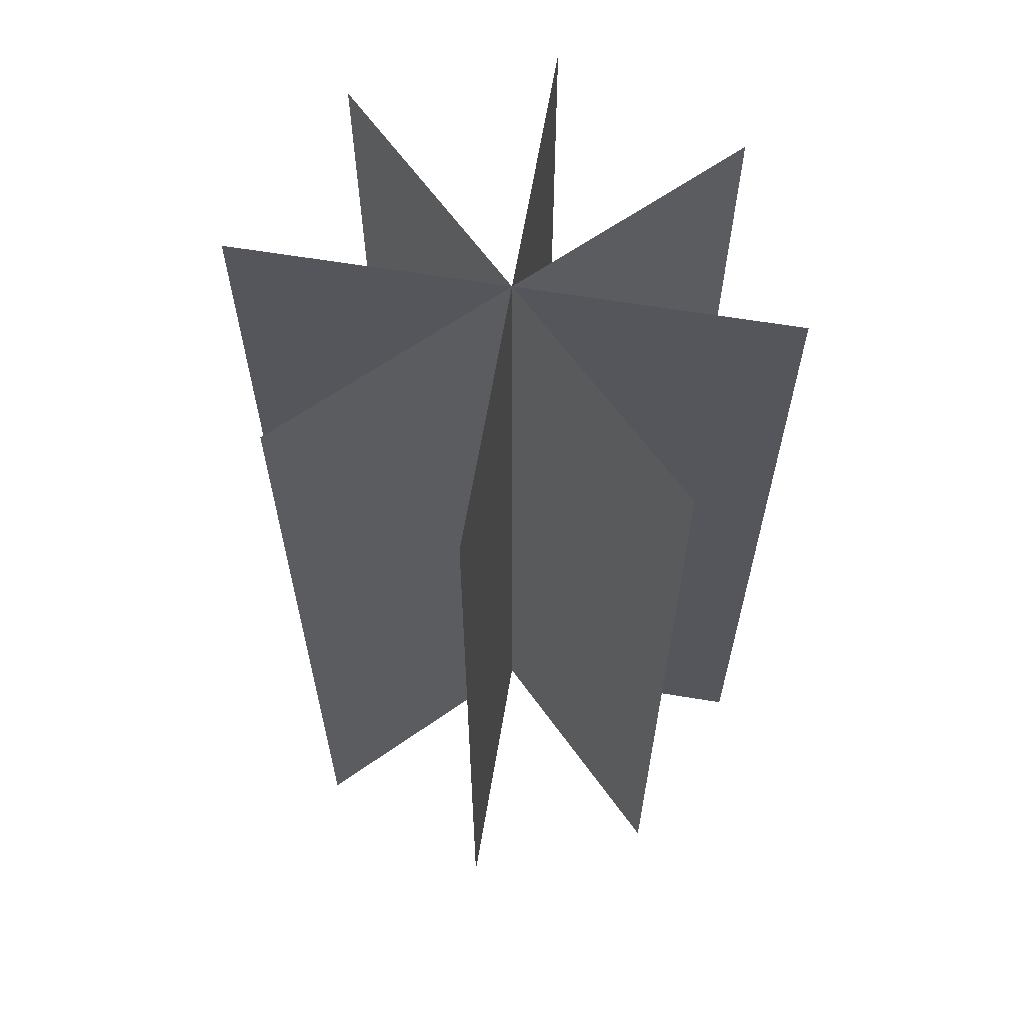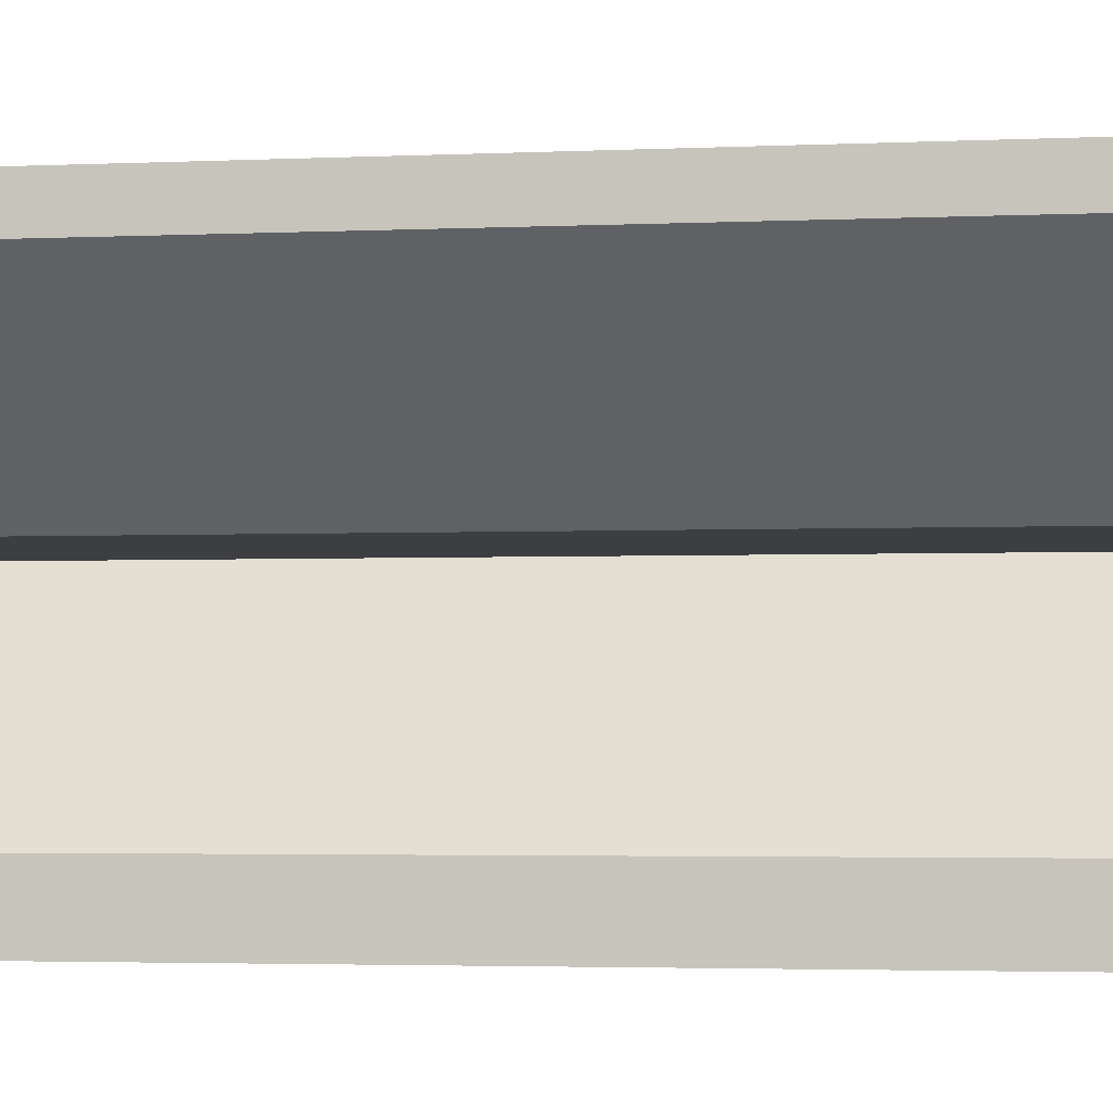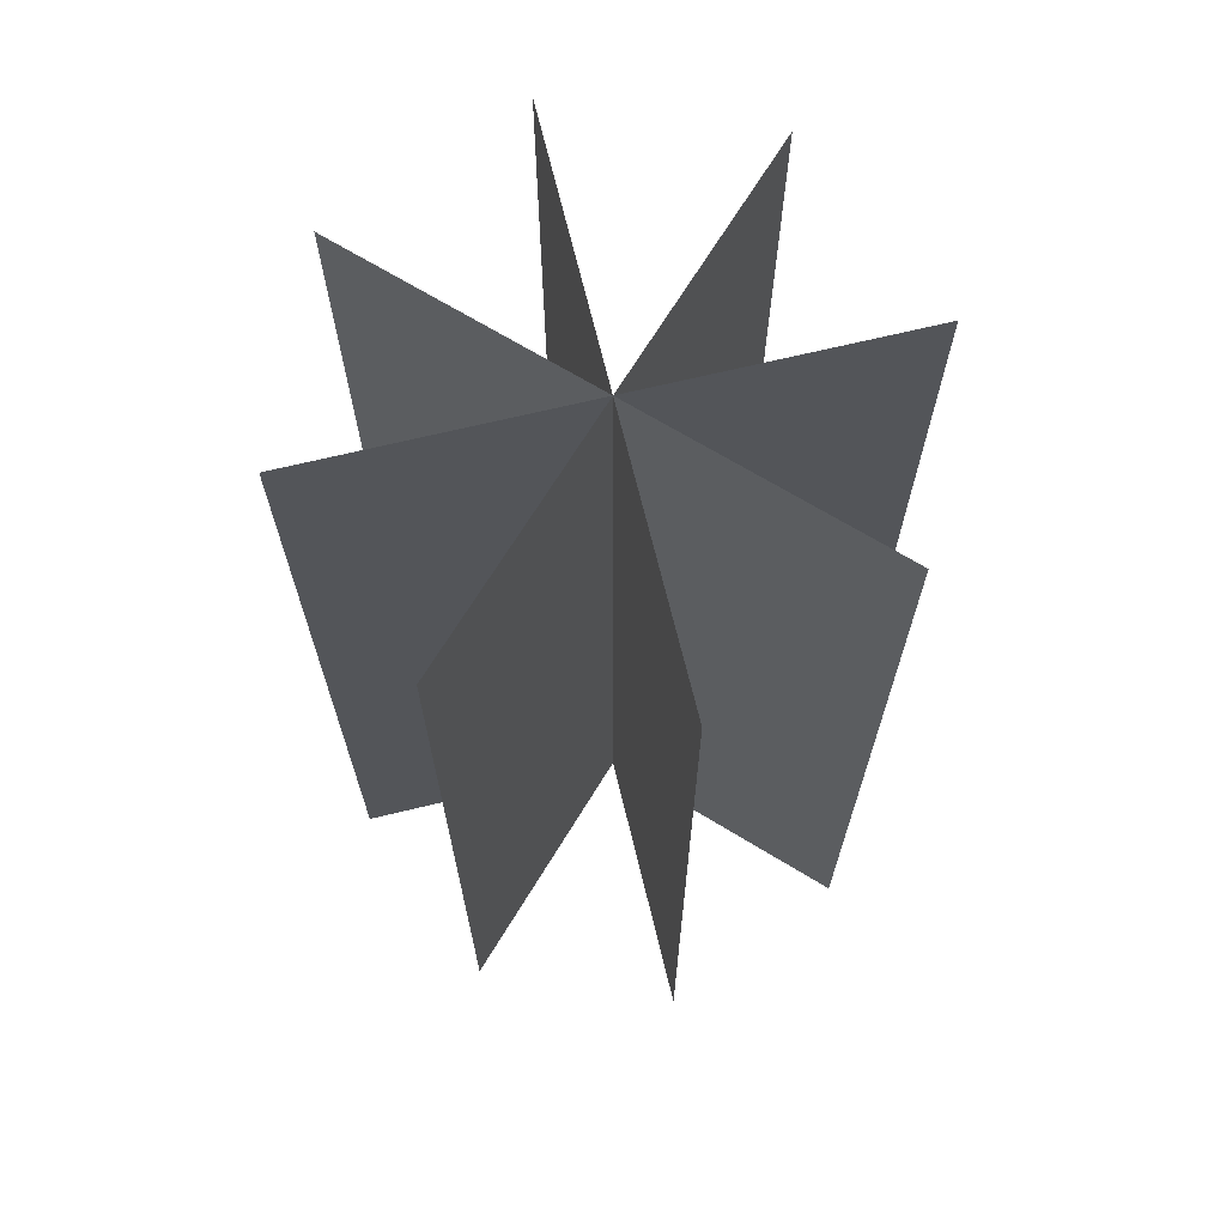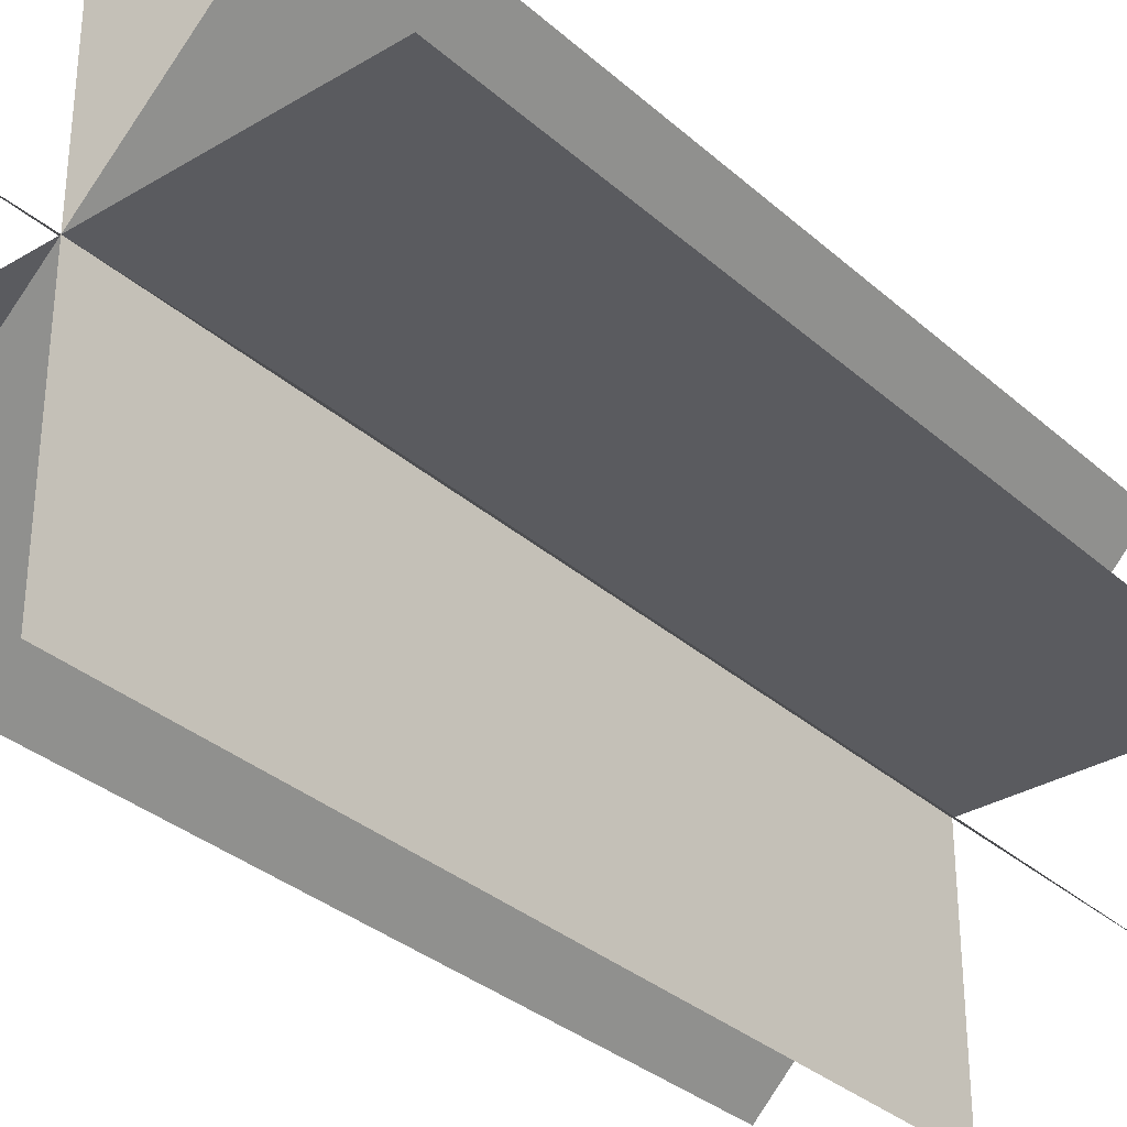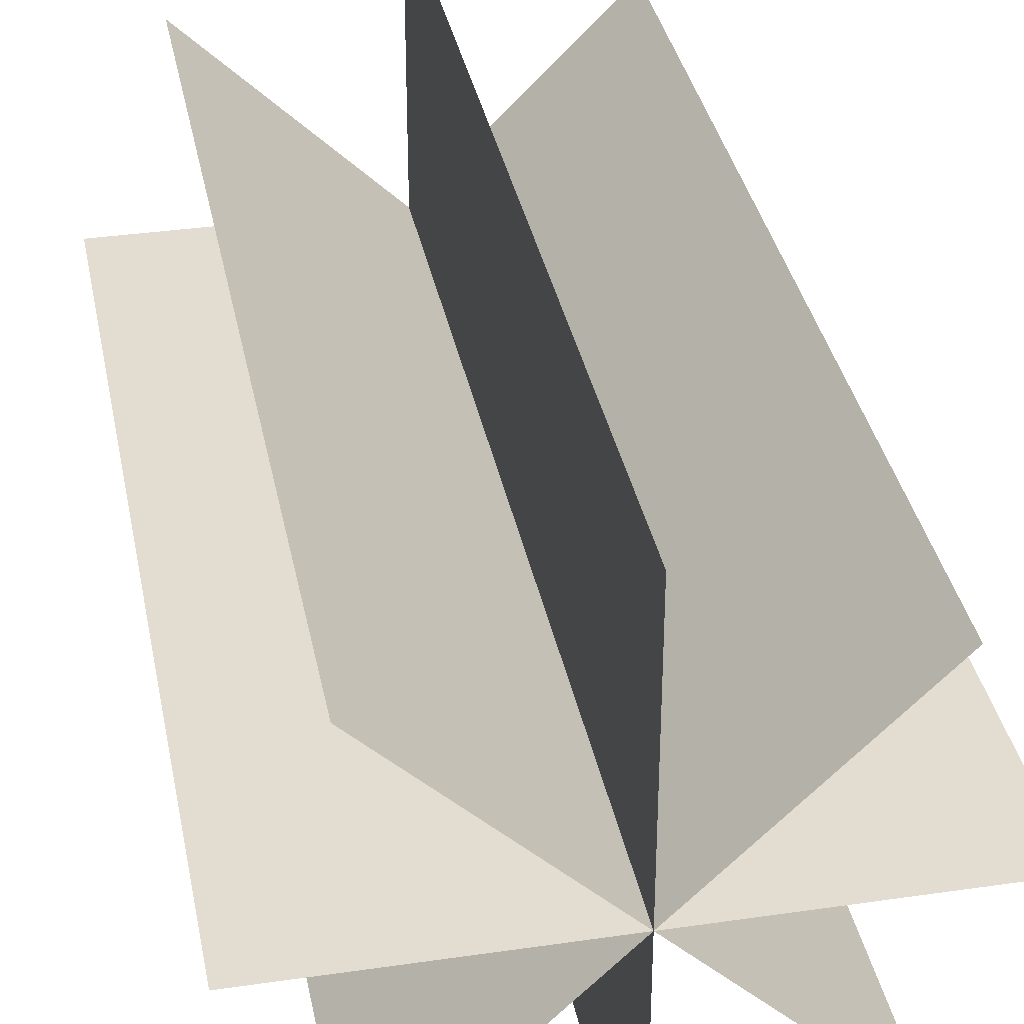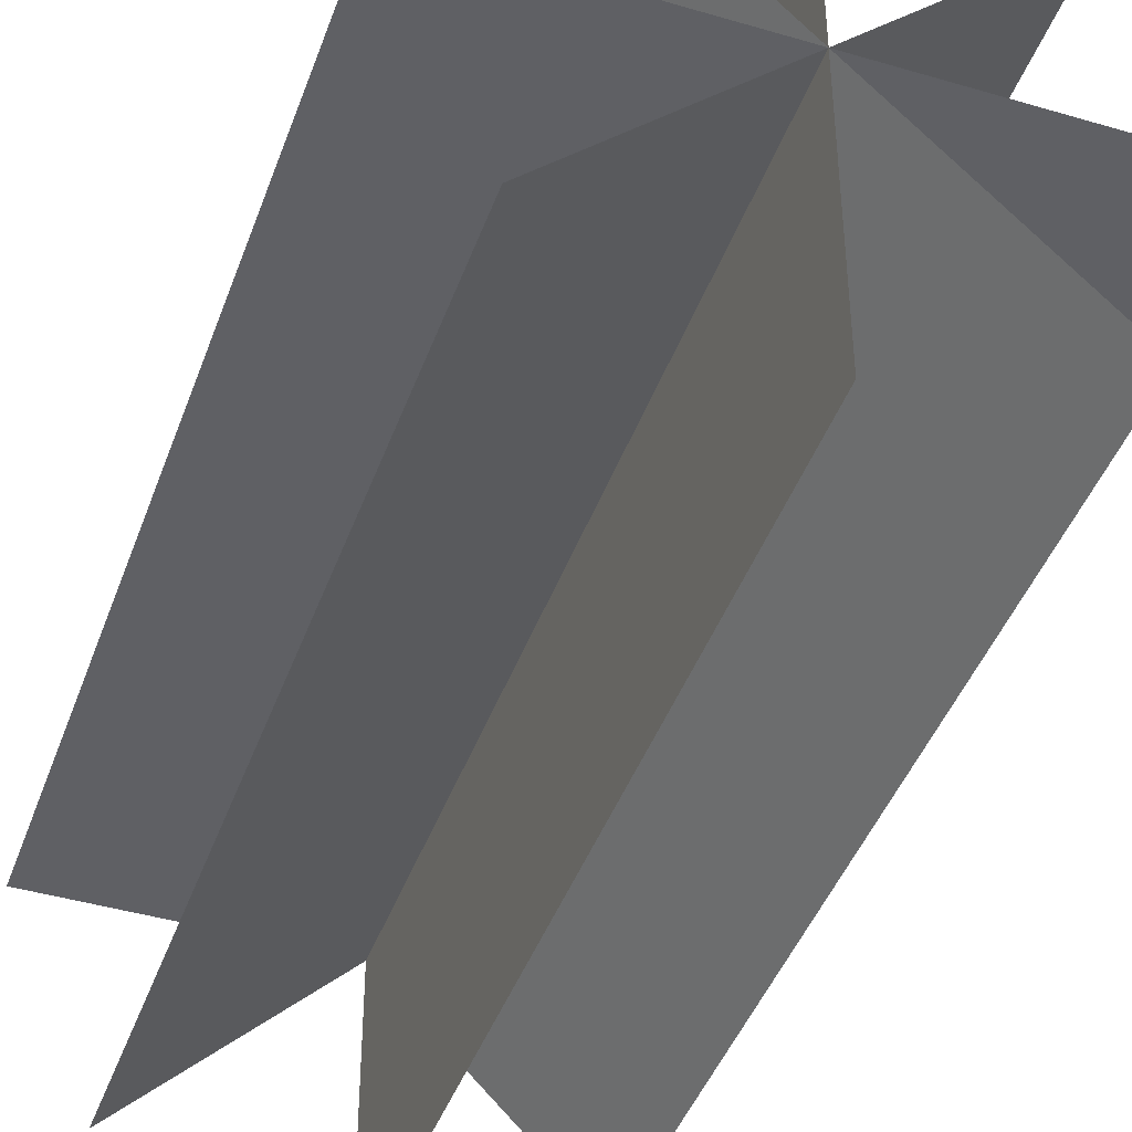
<metadata>
{"format":"obj","ext":"obj","renderer":"f3d","projection":"perspective","resolution":1024,"background":"white","views":[{"elev":62.9,"azim":99.5,"up":"+Y"},{"elev":-3.1,"azim":98.9,"up":"+Z"},{"elev":68.7,"azim":-13.6,"up":"+Y"},{"elev":-32.8,"azim":39.6,"up":"+Z"},{"elev":35.1,"azim":-11.0,"up":"+Z"},{"elev":-43.4,"azim":-19.2,"up":"+Z"}]}
</metadata>
<code>
o Plane
v -0 0.01091 1
v 0 0.01091 -1
v -0 3.339 1
v 0 3.339 -1
v -1 0.01091 0
v 1 0.01091 0
v -1 3.339 -0
v 1 3.339 -0
v -0.7071 0.01091 0.7071
v 0.7071 0.01091 -0.7071
v -0.7071 3.339 0.7071
v 0.7071 3.339 -0.7071
v -0.7071 0.01091 -0.7071
v 0.7071 0.01091 0.7071
v -0.7071 3.339 -0.7071
v 0.7071 3.339 0.7071
f 2 3 1
f 6 7 5
f 10 11 9
f 13 16 15
f 2 4 3
f 6 8 7
f 10 12 11
f 13 14 16

</code>
